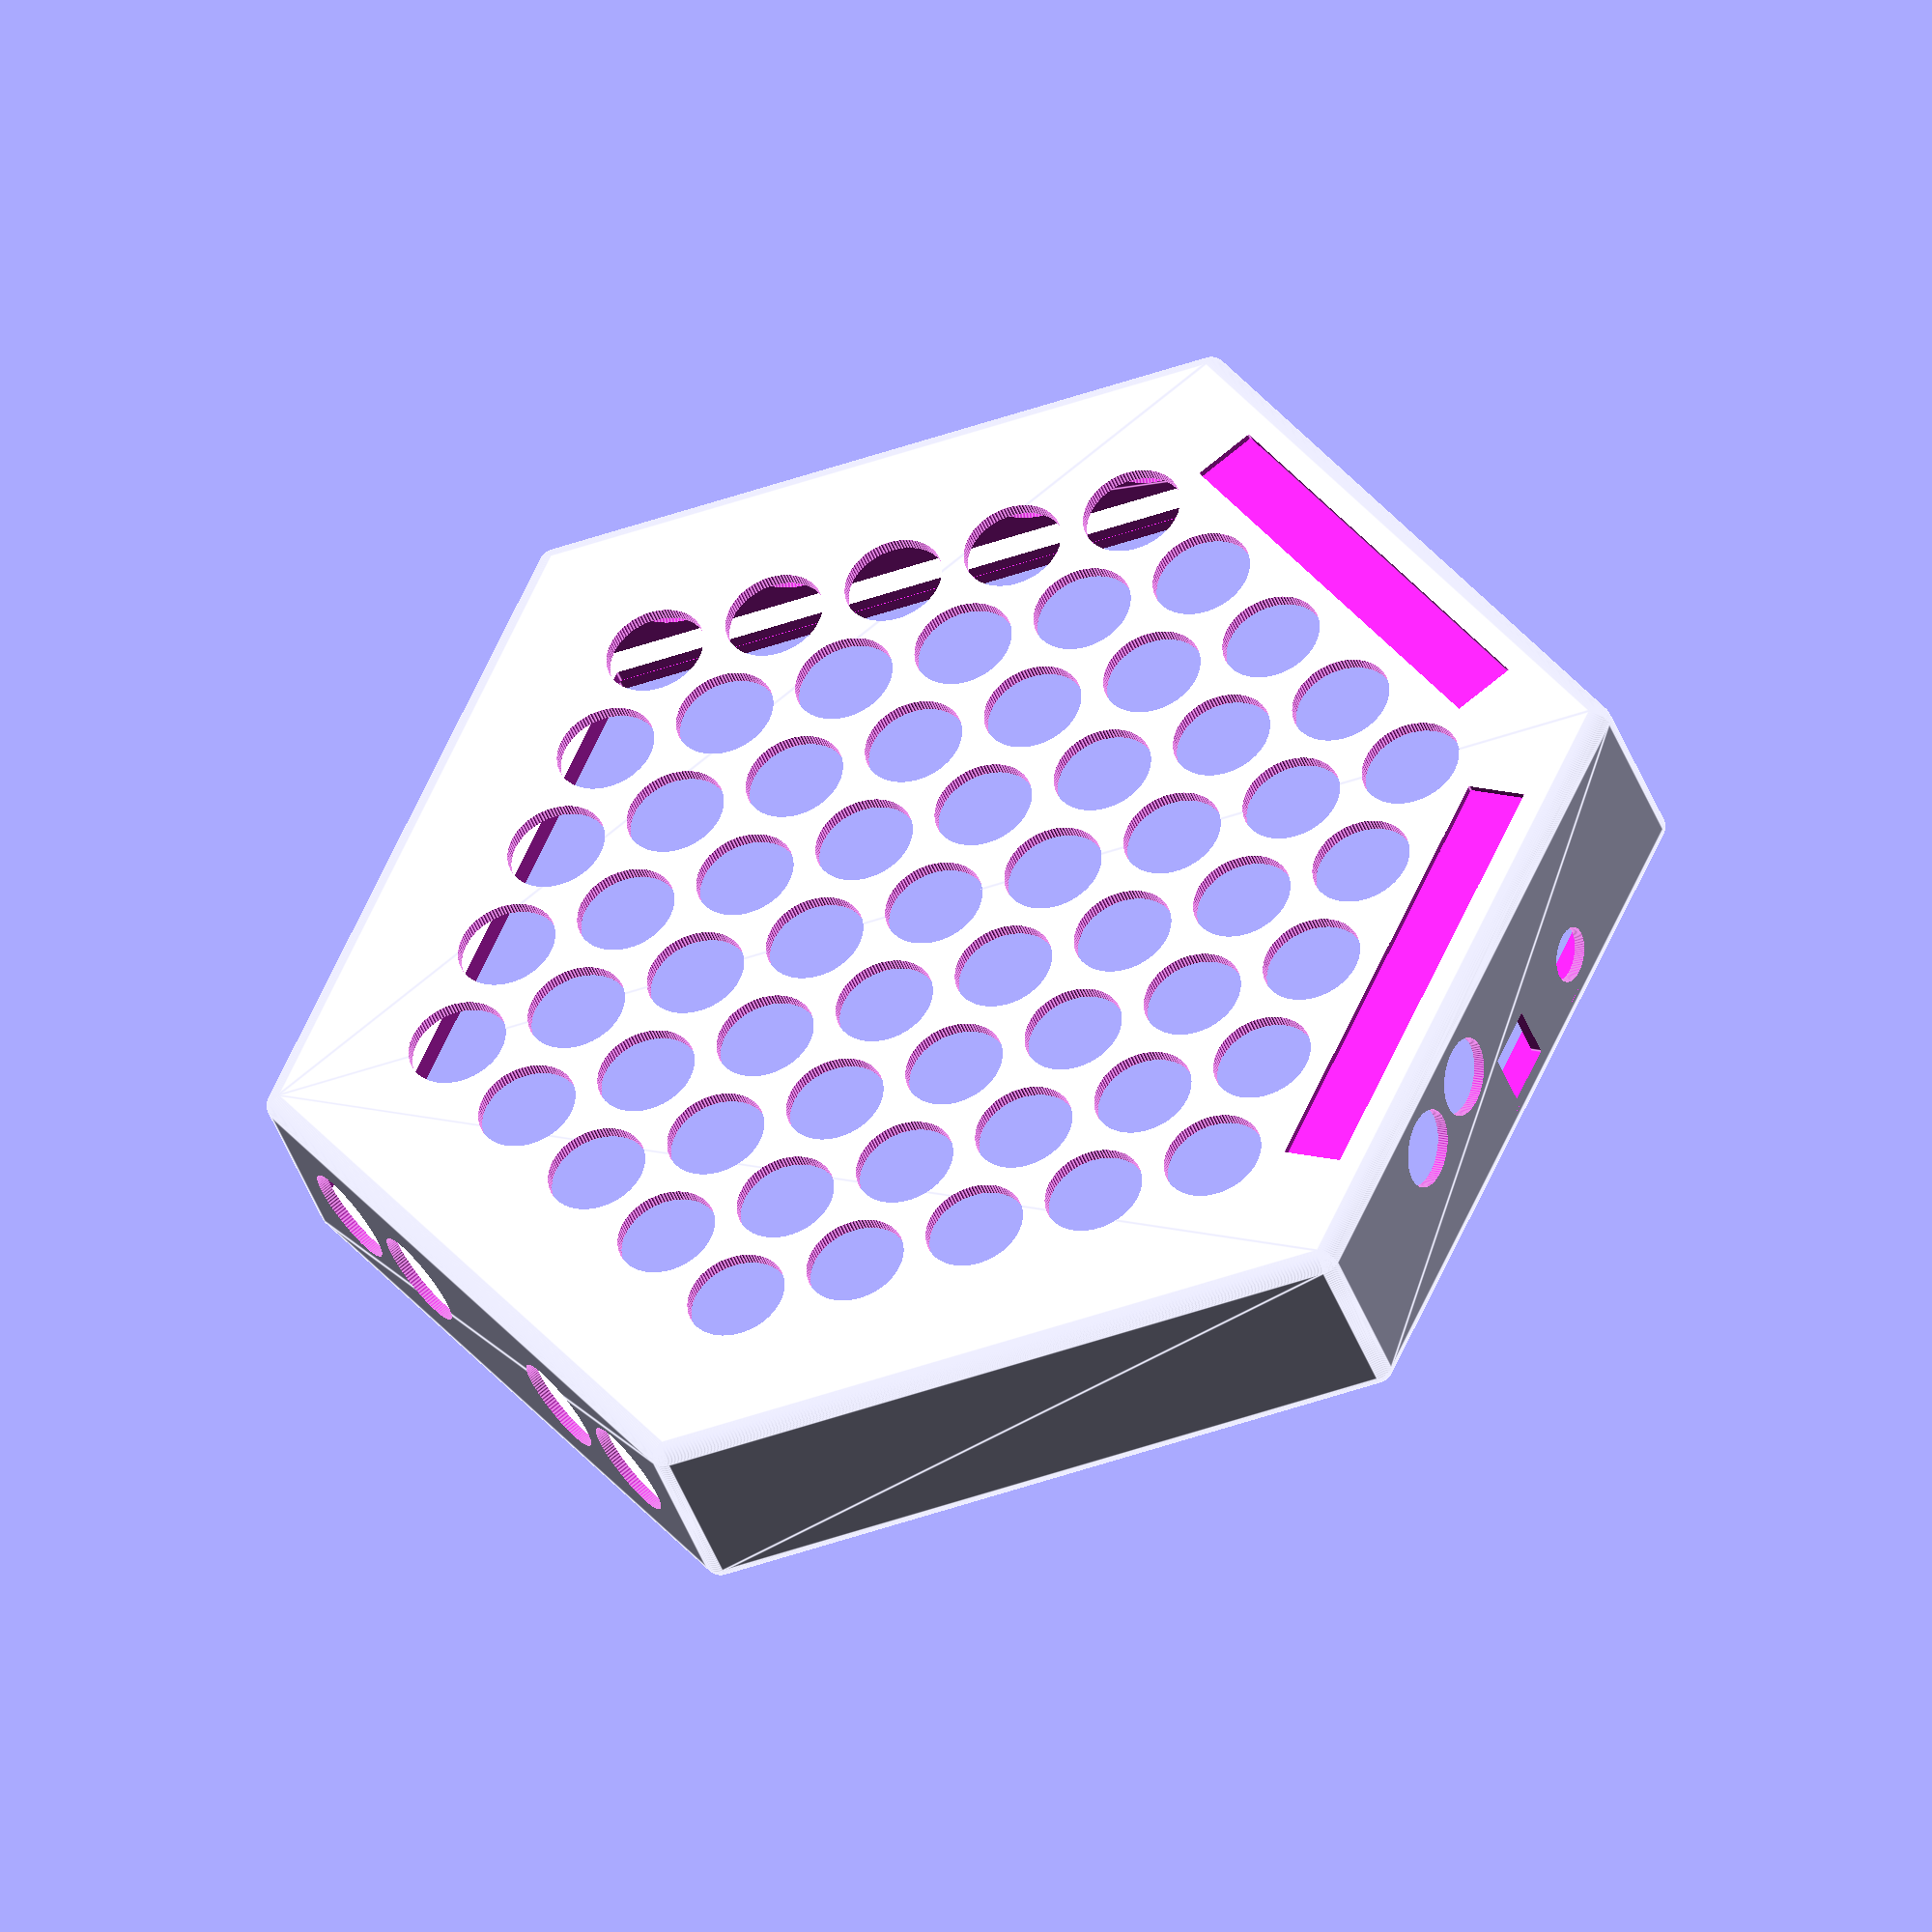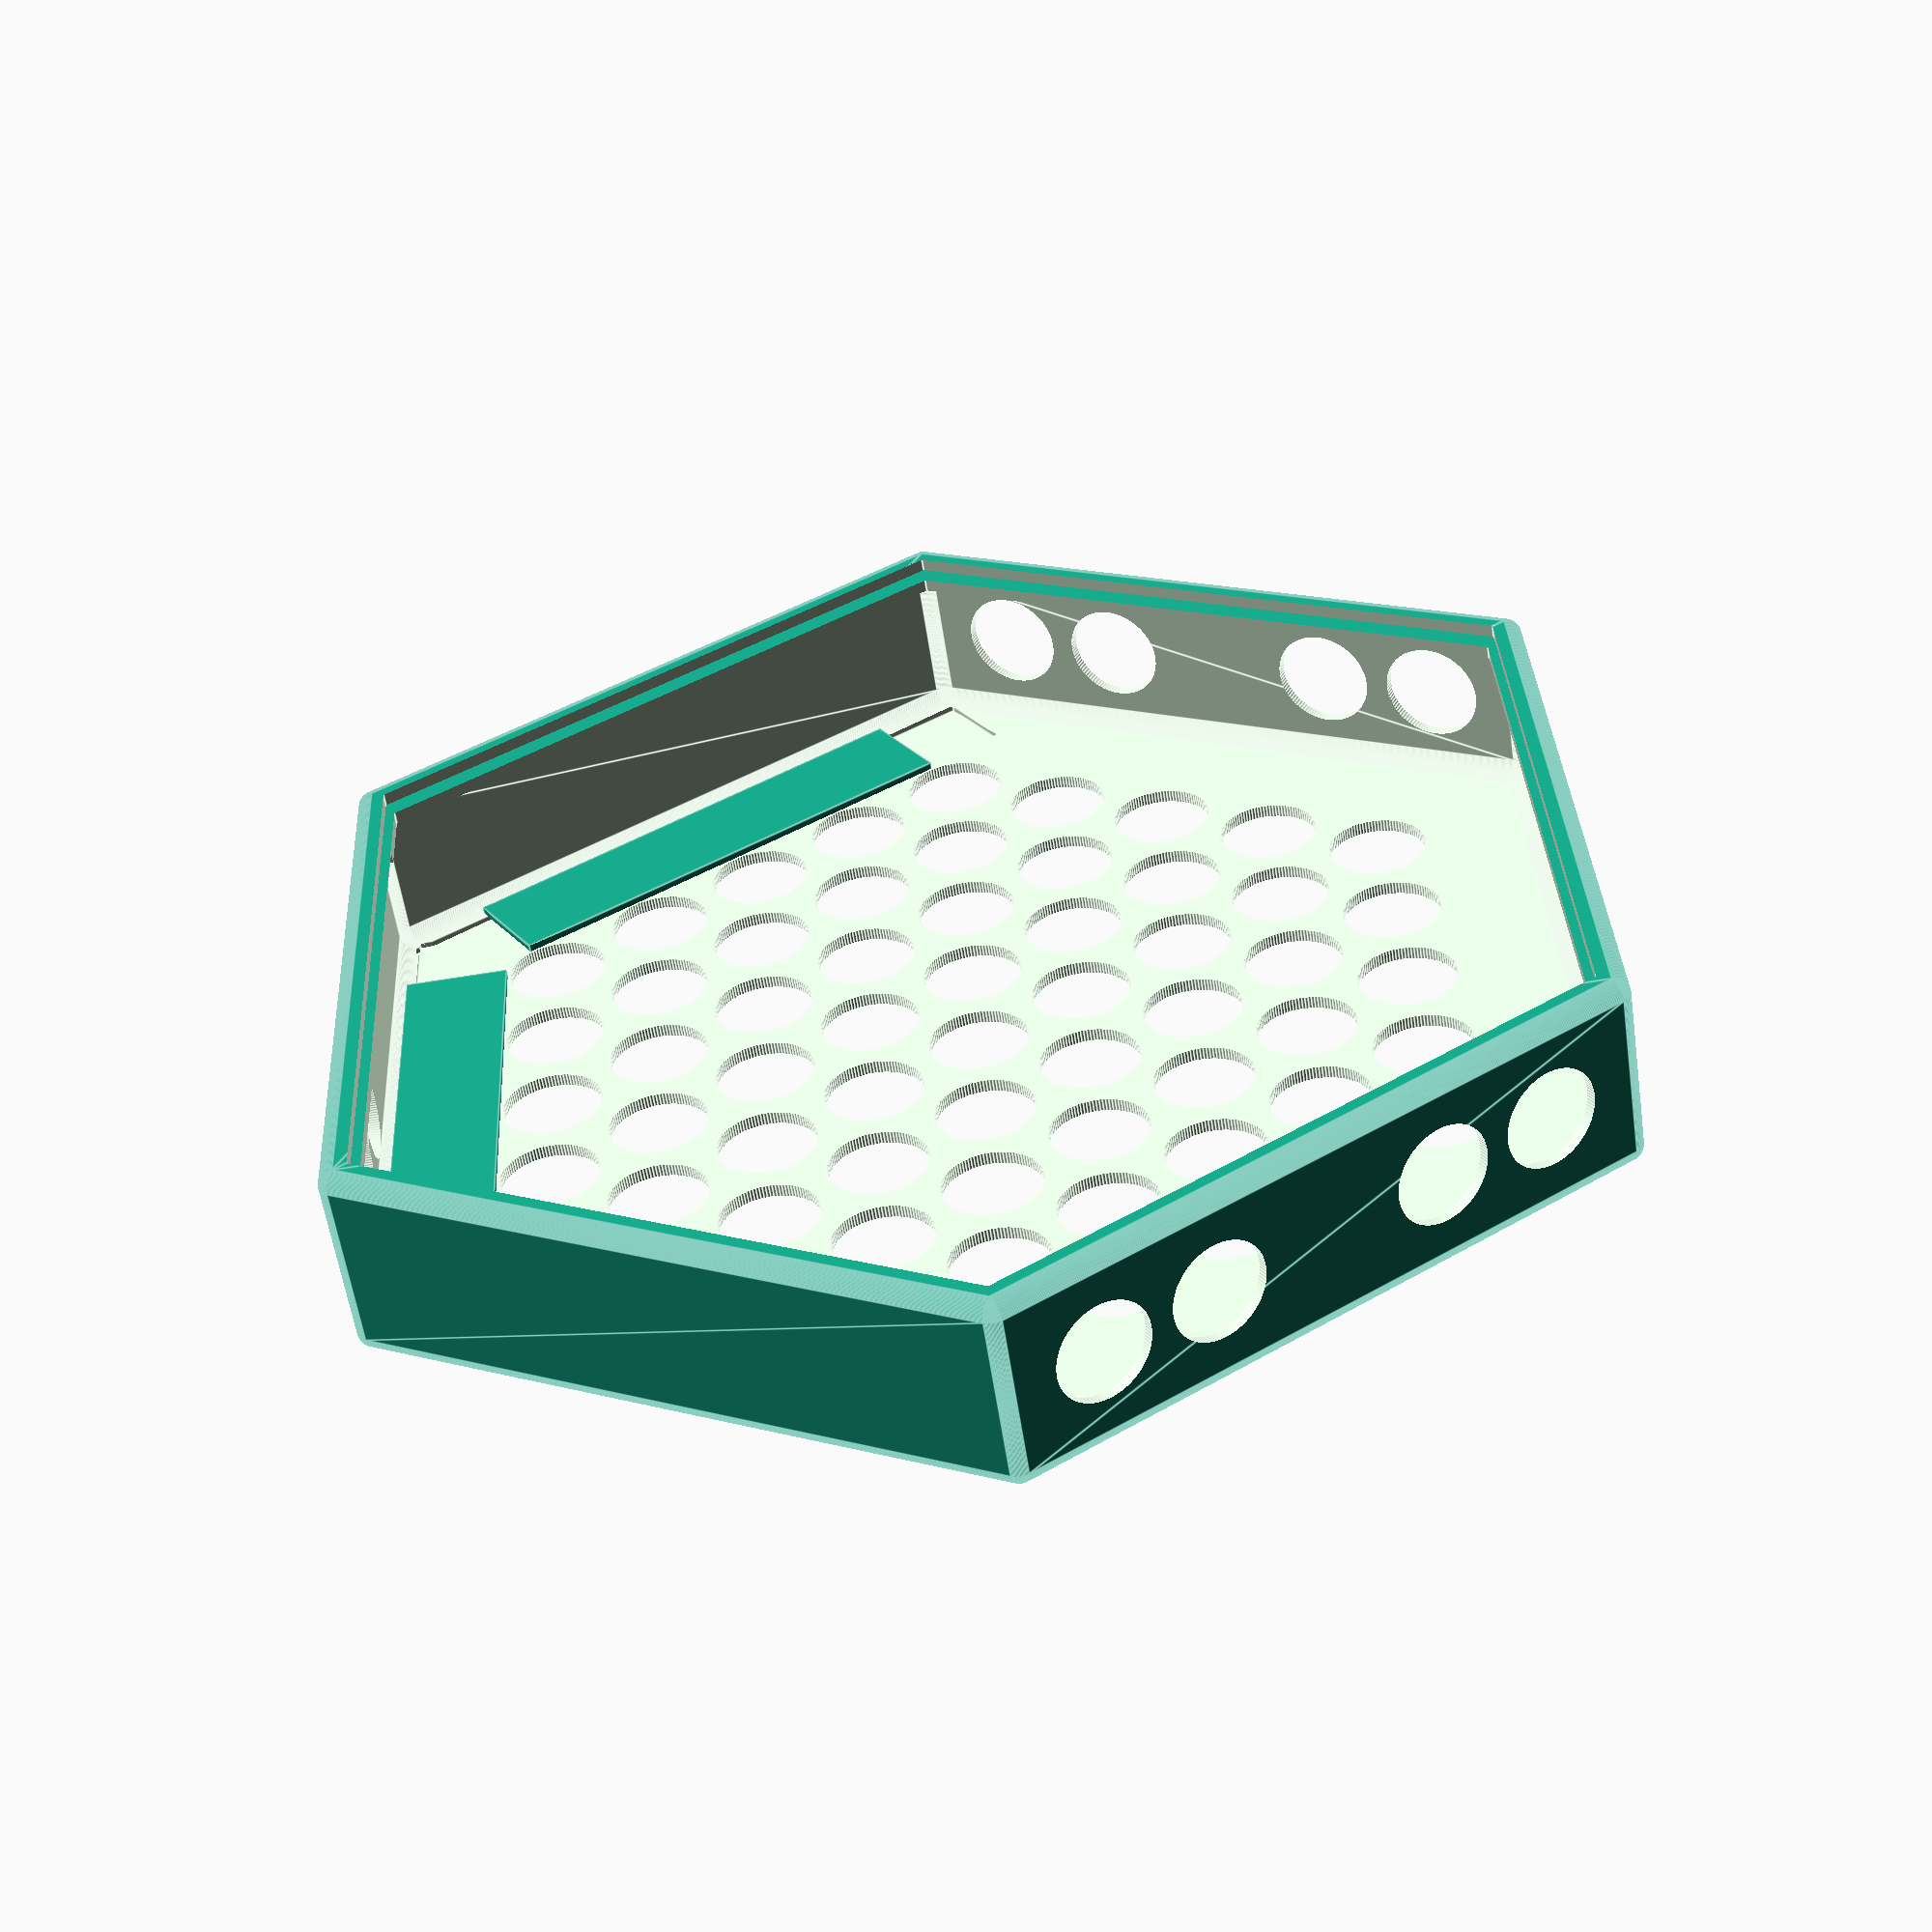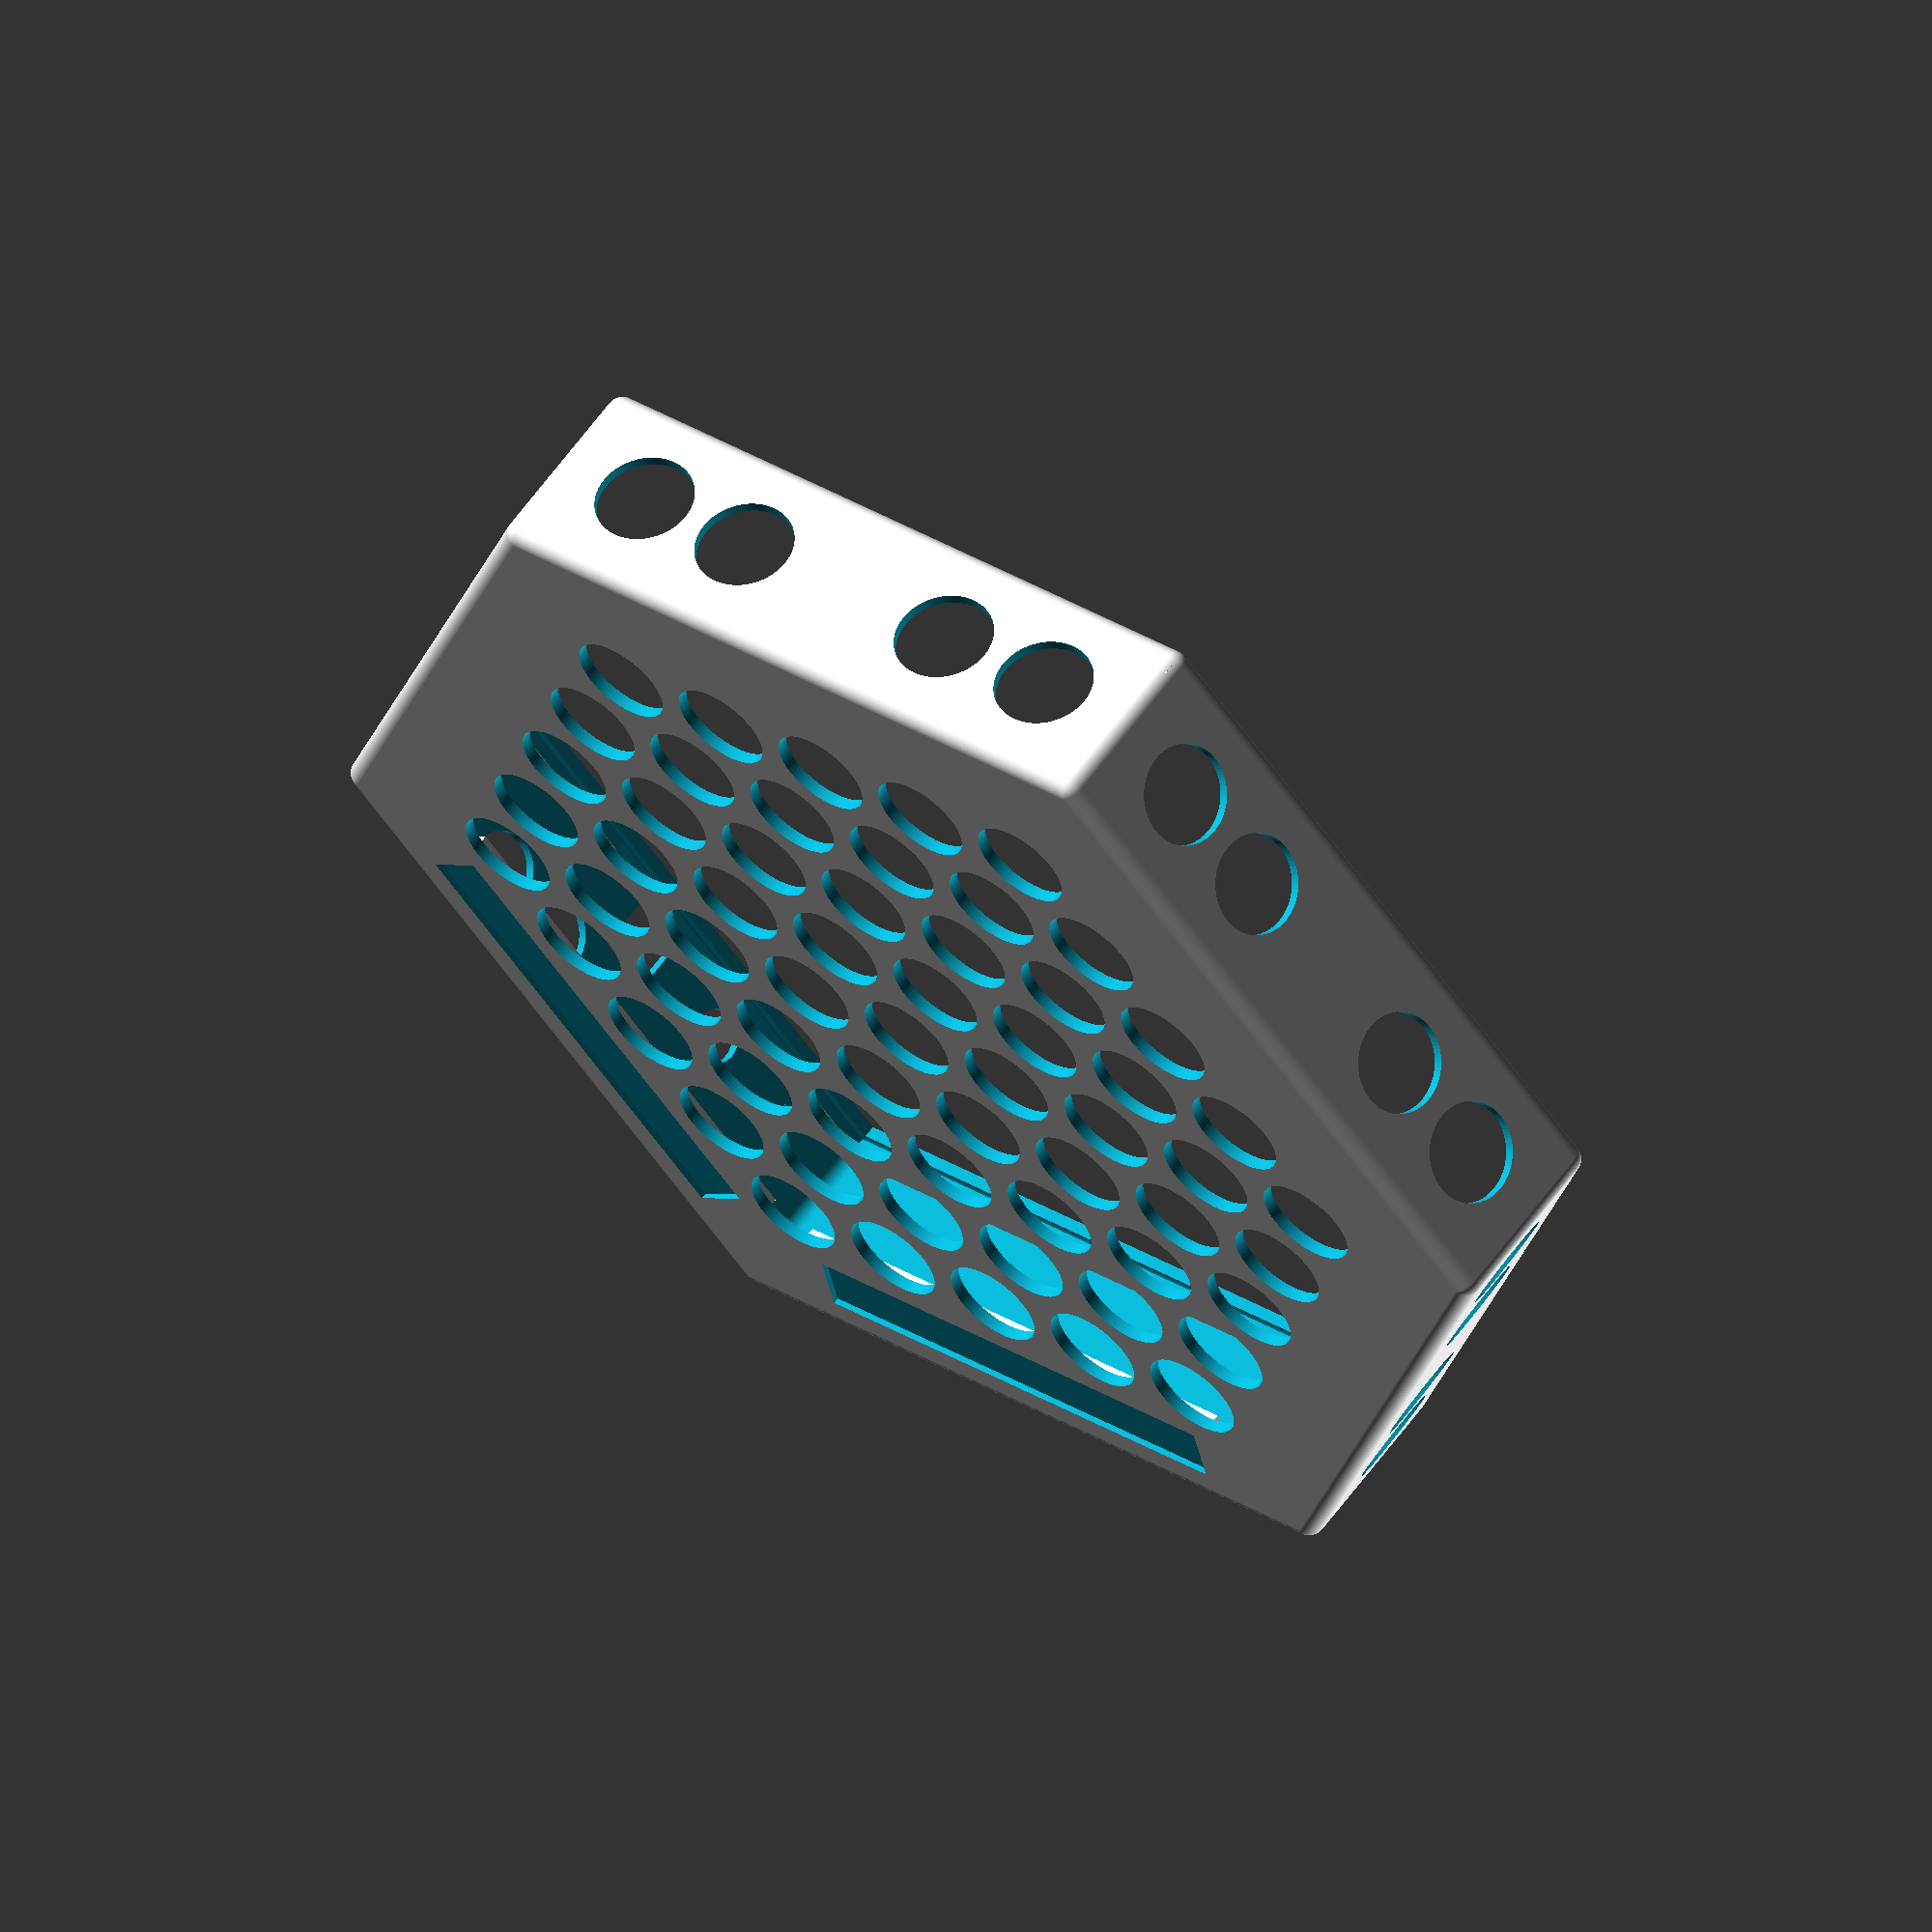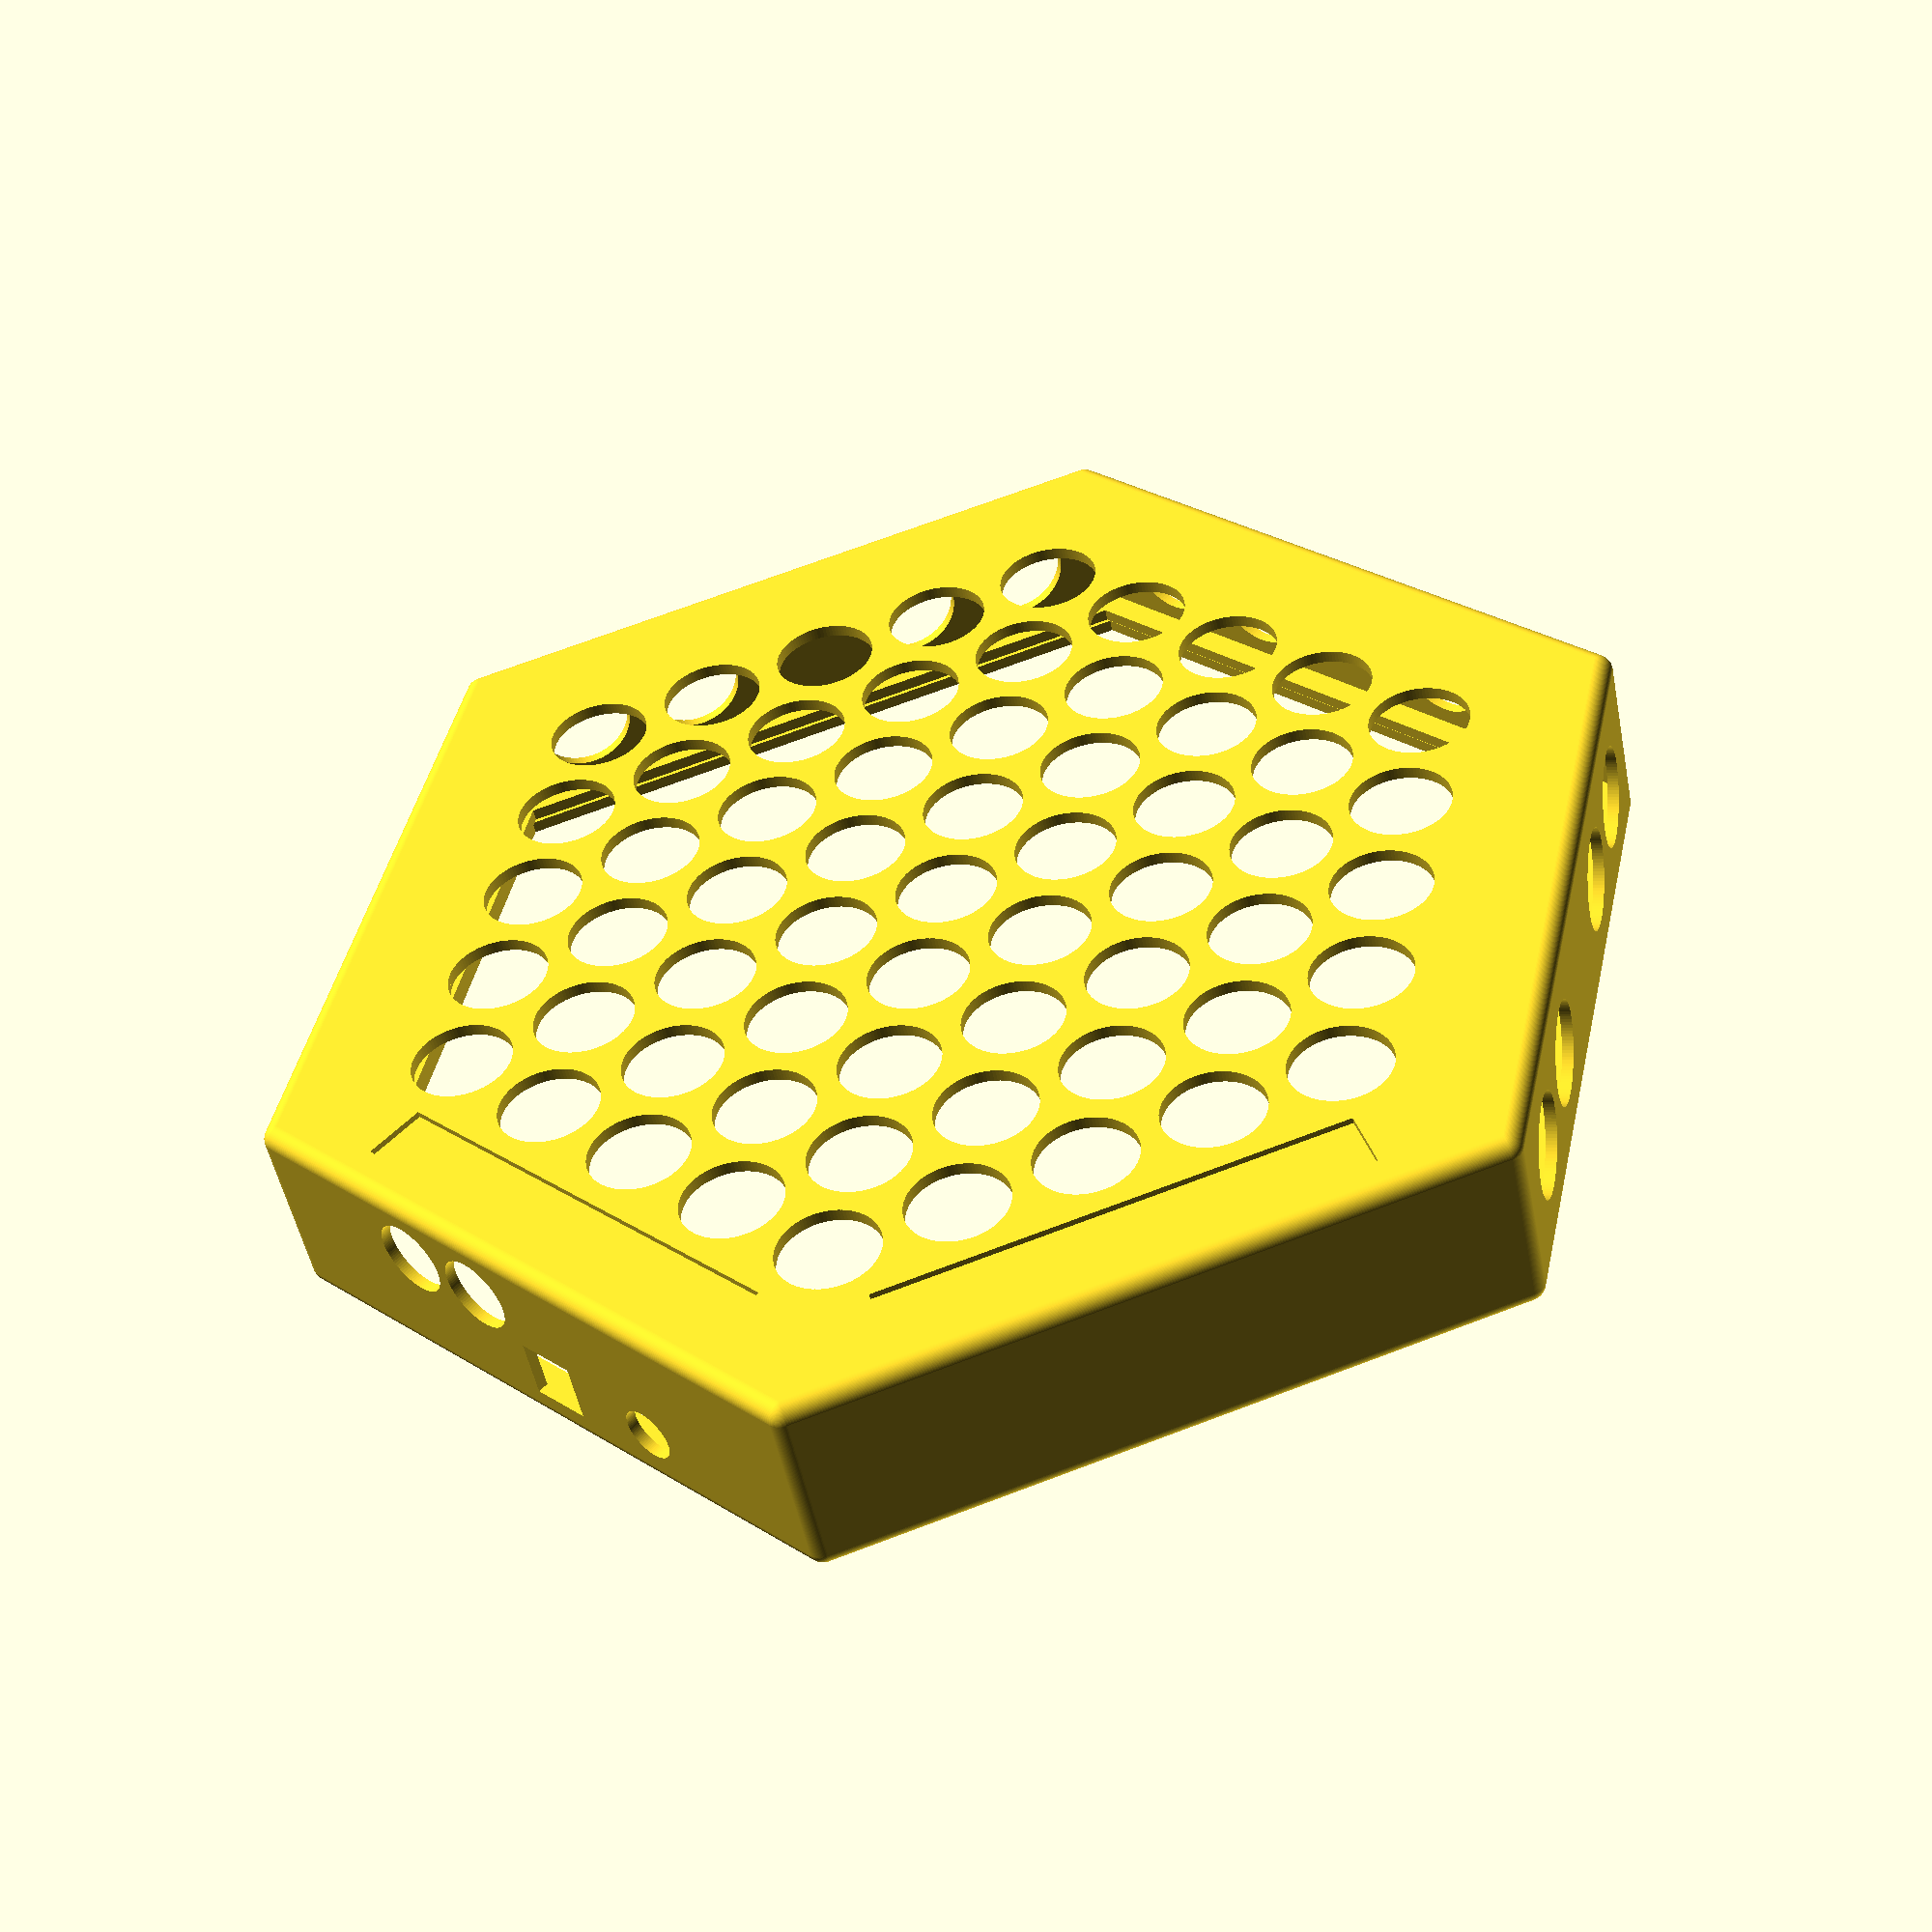
<openscad>
round_over = 4;
wall_thickness = 3 ;

rainboad_diameter = 332.55  ; // point to point, long diagonal  288 short diag
rainboard_height = 48;

hole_radius = 12;

resolution = 100;

back_panel = [125,40,60];

foot_inset = 15;





module backPanel(dimentions=[1,2,3]) {

midi_opening = 18.5; //diameter
usb_opening = [14.5,14.5,10] ;
usb_vert_offset = 9.03;    
    
dc_power_opening = 13; // diameter
    
midi_in_y = -15.4; // offset from 0 on PCB
midi_out_y = -37; 
midi_vert_offset = -7.75;   
 
translate([0,((288/2)-1.5),0]) rotate([90,0,0]){ // place all holes at the back panel
    
     translate([
    19.5+midi_in_y, usb_vert_offset,0]) cube(usb_opening, center=true); // cutout for USB
    translate([50+midi_in_y,usb_vert_offset,0]) cylinder(20, d=(dc_power_opening), center=true,$fn=resolution);  // cutout for power   

    translate([midi_in_y,midi_vert_offset,0]) cylinder(20, d=(midi_opening), center=true,$fn=resolution);   // midi IN  
    
    translate([midi_out_y,midi_vert_offset,0]) cylinder(20, d=(midi_opening), center=true,$fn=resolution);     // midi OUT
     }   
     

 }



module mainBody(rainboard_height,rainboad_diameter, round_over ) {

  minkowski(){
            
//            main body
            
             cylinder(h=rainboard_height-(round_over*2), d=(rainboad_diameter- (round_over*2)), center=true,$fn=6);     
            
//            round over
            sphere(round_over, $fn=resolution);

            }

 }


module interior(rainboard_height,rainboad_diameter, round_over, wall_thickness ) {

//        interior
            
                   translate([0,0,0])
            minkowski(){
            
//            interior hex
//        cylinder(h=(rainboard_height+ wall_thickness), d=(rainboad_diameter - wall_thickness), center=true,$fn=6);
              cylinder(h=rainboard_height-(round_over*2)-(wall_thickness*2) , d=((rainboad_diameter- (round_over*2)) -(wall_thickness*2) ), center=true,$fn=6);     

            
//            round over
            sphere(round_over, $fn=resolution);

            };

 }

module footer_cutout(rainboard_height,rainboad_diameter, foot_inset ) {
        translate([0,0,foot_inset])
    cylinder(h=rainboard_height+foot_inset , d=(rainboad_diameter-foot_inset), center=true,$fn=6);     


 }



module buttons(buttons ) {

//    button
    
    
    for(i = buttons){
        translate([i[0],i[1],-50])cylinder(r=12, h=100, $fn=resolution);
    };
 }





module ledge( ) {

    // ledge for plexiglass
difference (){
 plexi_thickness = 3;   
    
 translate([0,0,  (rainboard_height/2 - (plexi_thickness/2)-plexi_thickness-2)  ])    cylinder(h=plexi_thickness , d=(rainboad_diameter  ), center=true,$fn=6);   // the ledge  
    


    translate([0,0,rainboard_height/2 - 3-2])   cylinder(h=20 , d=(rainboad_diameter-foot_inset-4), center=true,$fn=6);     // the cutout negative

translate([0,((288/2)-1.5),0]) rotate([90,0,0]){ // place all holes at the back panel
    translate([20,(rainboard_height/2)-10.5,0])cube([80,10,20],true);

}

    }

    }




module sideButtons(buttons ) {

//    button
    for(i = [-2:2]){
        if(i != 0){
                  translate([i*29.5,-100,0]) rotate([90,0,0])  cylinder(r=12, h=100, $fn=resolution);
            }
   }
 }













module modulation_strips_positive( ) {


//  https://cdn-shop.adafruit.com/product-files/178/SOFTPOT-DATA-SHEET-Rev-F3.pdf
tolerance = 1;
half_tolerance = tolerance /2;
ribbonLength =  115.86+ tolerance;
ribbonWidth = 20.32+ tolerance;
ribbonThickness = 0.58+ tolerance;
tailLength = 24.89+ tolerance;
tailWidth  = 10.16+ tolerance;    
softpot_backer =     2;
softpot_wall_thickness = 1.5;


  rotate([0,180,0]) 
  translate([0,288/2-16.7,
    ((rainboard_height/2)-(softpot_wall_thickness*2))
    ])
   cube(
        [
            ribbonLength+(softpot_wall_thickness*2),
            ribbonWidth+(softpot_wall_thickness*2.5),
            softpot_backer+(softpot_wall_thickness)
        ]
        , true); // enclosing cuboid
        
        
      rotate([0,180,300]) 
  translate([0,288/2-16.7,
    ((rainboard_height/2)-(softpot_wall_thickness*2))
    ])
   cube(
        [
            ribbonLength+(softpot_wall_thickness*2),
            ribbonWidth+(softpot_wall_thickness*2.5),
            softpot_backer+(softpot_wall_thickness)
        ]
        , true); // enclosing cuboid
    
        
    }





module modulation_strips_negative( ) {


//  https://cdn-shop.adafruit.com/product-files/178/SOFTPOT-DATA-SHEET-Rev-F3.pdf
tolerance = 1;
half_tolerance = tolerance /2;
ribbonLength =  115.86+ tolerance;
ribbonWidth = 20.32+ tolerance;
ribbonThickness = 0.58+ tolerance;
tailLength = 24.89+ tolerance;
tailWidth  = 10.16+ tolerance;    
slot_height =     1.6;
slot_runout = 46;    
active_area_width =   15;
  active_area_length =   110;  
softpot_wall_thickness = 1.5;


  rotate([0,180,0]) 
  translate([0,288/2-16.7,
    ((rainboard_height/2)-(softpot_wall_thickness)-softpot_wall_thickness/2)
    ]){
        
        cube([ribbonLength+slot_runout,ribbonWidth,slot_height], true); // slot for ribbon

        translate([0,0,10])cube([active_area_length,active_area_width,20], true); // smaller cutout for active area
      }
      
      
  rotate([0,180,300]) 
  translate([0,288/2-16.7,
    ((rainboard_height/2)-(softpot_wall_thickness)-softpot_wall_thickness/2)
    ]){
        
        cube([ribbonLength+slot_runout,ribbonWidth,slot_height], true); // slot for ribbon

        translate([0,0,10])cube([active_area_length,active_area_width,20], true); // smaller cutout for active area
      }
      
      

//difference(){
//    
//
//
//    }


 }

















//  Final Output
difference(){
    difference(){
      mainBody(rainboard_height,rainboad_diameter, round_over );                   
      interior(rainboard_height,rainboad_diameter, round_over, wall_thickness );
   };
            
   footer_cutout(rainboard_height,rainboad_diameter, foot_inset);

    backPanel(back_panel);

   
     rotate([0,0,60])sideButtons();
     rotate([0,0,300])sideButtons();
     rotate([0,0,0])sideButtons();
      


    buttons(buttons_coordinates);

    backPanel();

   
      modulation_strips_negative();

};
    
ledge();


difference (){
    modulation_strips_positive();
      modulation_strips_negative();

    }
 



buttons_coordinates =
    
    [
  [  -117.98730101159192,  0 ],
  [  -103.23888838514293,  25.545 ],
  [  -88.49047575869395,  51.09 ],
  [  -73.74206313224495,  76.635 ],
  [  -58.99365050579596,  102.18 ],
  [  -103.23888838514293,  -25.545 ],
  [  -88.49047575869395,  0 ],
  [  -73.74206313224495,  25.545 ],
  [  -58.99365050579596,  51.09 ],
  [  -44.24523787934697,  76.635 ],
  [  -29.49682525289798,  102.18 ],
  [  -88.49047575869395,  -51.09 ],
  [  -73.74206313224495,  -25.545 ],
  [  -58.99365050579596,  0 ],
  [  -44.24523787934697,  25.545 ],
  [  -29.49682525289798,  51.09 ],
  [  -14.74841262644899,  76.635 ],
  [  0,  102.18 ],
  [  -73.74206313224495,  -76.635 ],
  [  -58.99365050579596,  -51.09 ],
  [  -44.24523787934697,  -25.545 ],
  [  -29.49682525289798,  0 ],
  [  -14.74841262644899,  25.545 ],
  [  0,  51.09 ],
  [  14.74841262644899,  76.635 ],
  [  29.49682525289798,  102.18 ],
  [  -58.99365050579596,  -102.18 ],
  [  -44.24523787934697,  -76.635 ],
  [  -29.49682525289798,  -51.09 ],
  [  -14.74841262644899,  -25.545 ],
  [  0,  0 ],
  [  14.74841262644899,  25.545 ],
  [  29.49682525289798,  51.09 ],
  [  44.24523787934697,  76.635 ],
  [  58.99365050579596,  102.18 ],
  [  -29.49682525289798,  -102.18 ],
  [  -14.74841262644899,  -76.635 ],
  [  0,  -51.09 ],
  [  14.74841262644899,  -25.545 ],
  [  29.49682525289798,  0 ],
  [  44.24523787934697,  25.545 ],
  [  58.99365050579596,  51.09 ],
  [  73.74206313224495,  76.635 ],
  [  0,  -102.18 ],
  [  14.74841262644899,  -76.635 ],
  [  29.49682525289798,  -51.09 ],
  [  44.24523787934697,  -25.545 ],
  [  58.99365050579596,  0 ],
  [  73.74206313224495,  25.545 ],
  [  88.49047575869395,  51.09 ],
  [  29.49682525289798,  -102.18 ],
  [  44.24523787934697,  -76.635 ],
  [  58.99365050579596,  -51.09 ],
  [  73.74206313224495,  -25.545 ],
  [  88.49047575869395,  0 ],
  [  103.23888838514293,  25.545 ],
  [  58.99365050579596,  -102.18 ],
  [  73.74206313224495,  -76.635 ],
  [  88.49047575869395,  -51.09 ],
  [  103.23888838514293,  -25.545 ],
  [  117.98730101159192,  0 ]
];


</openscad>
<views>
elev=40.4 azim=245.6 roll=198.3 proj=o view=edges
elev=237.1 azim=87.1 roll=171.7 proj=p view=edges
elev=300.1 azim=134.0 roll=215.4 proj=o view=solid
elev=49.6 azim=137.6 roll=191.0 proj=p view=wireframe
</views>
